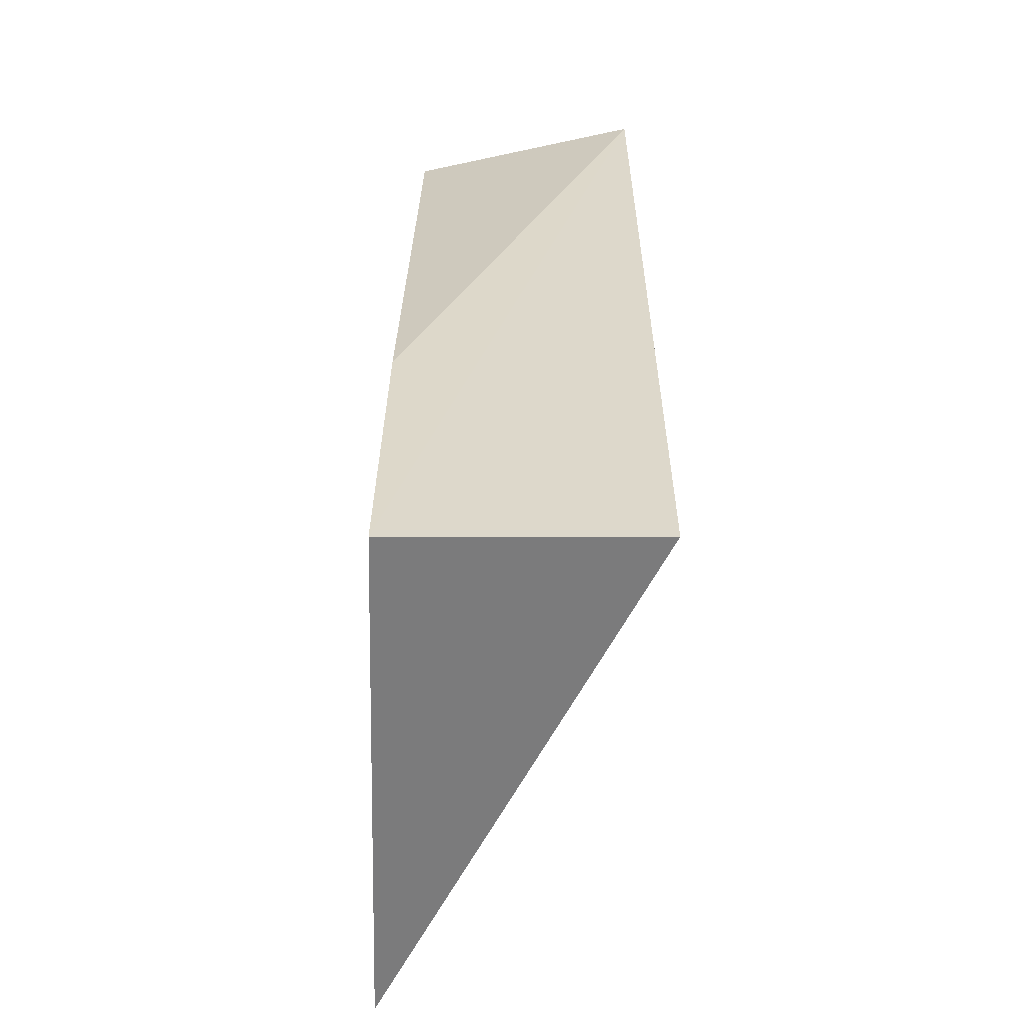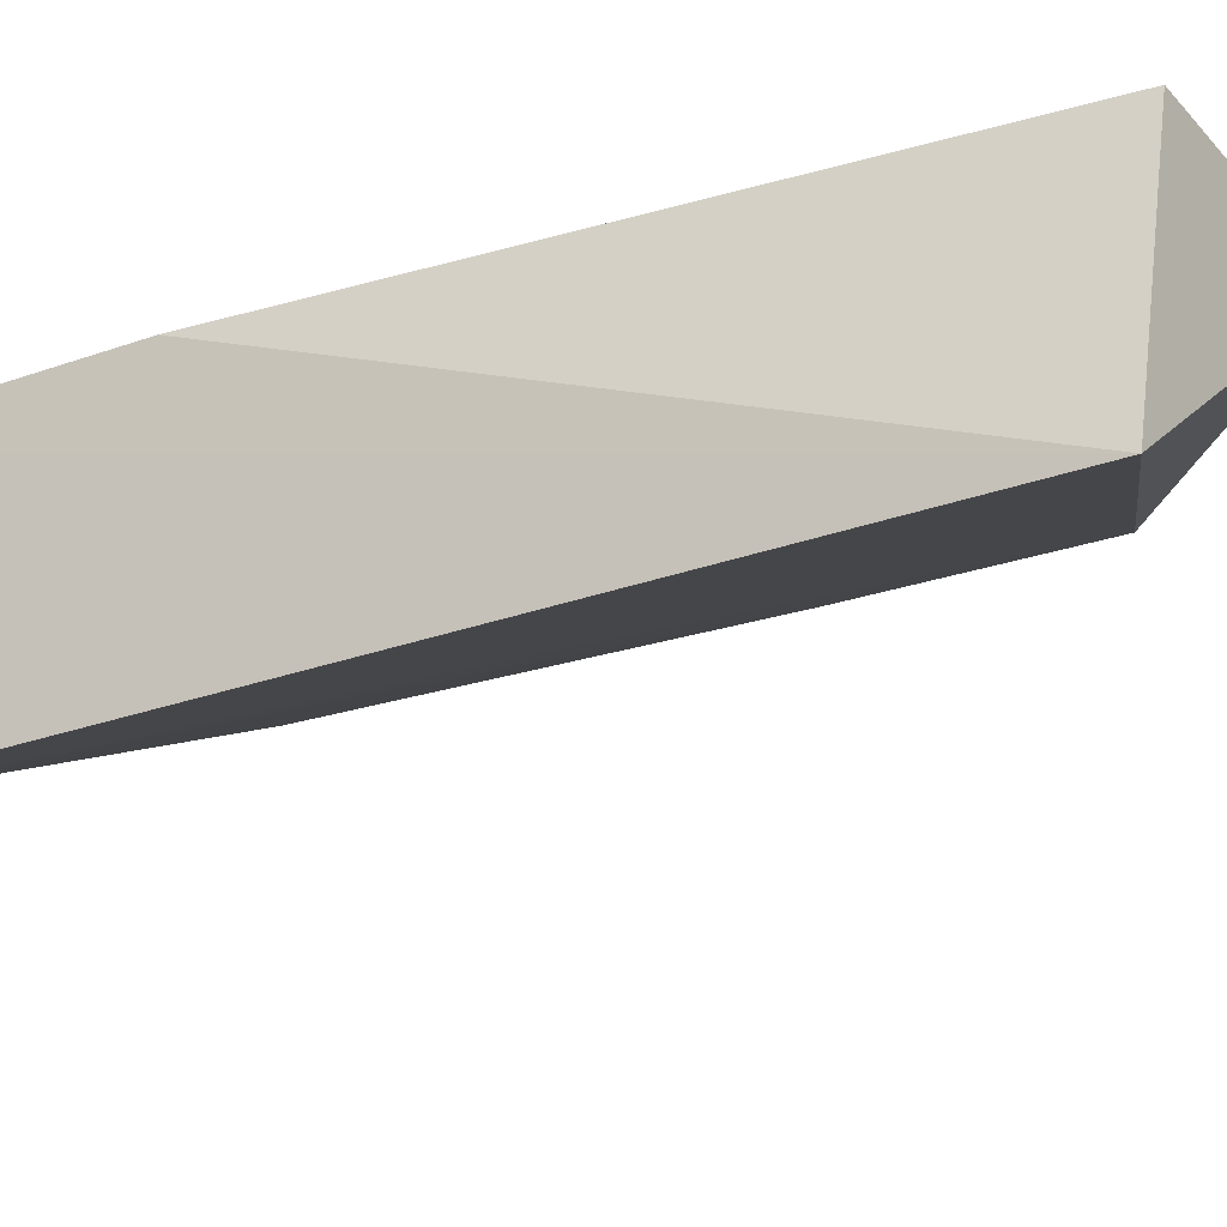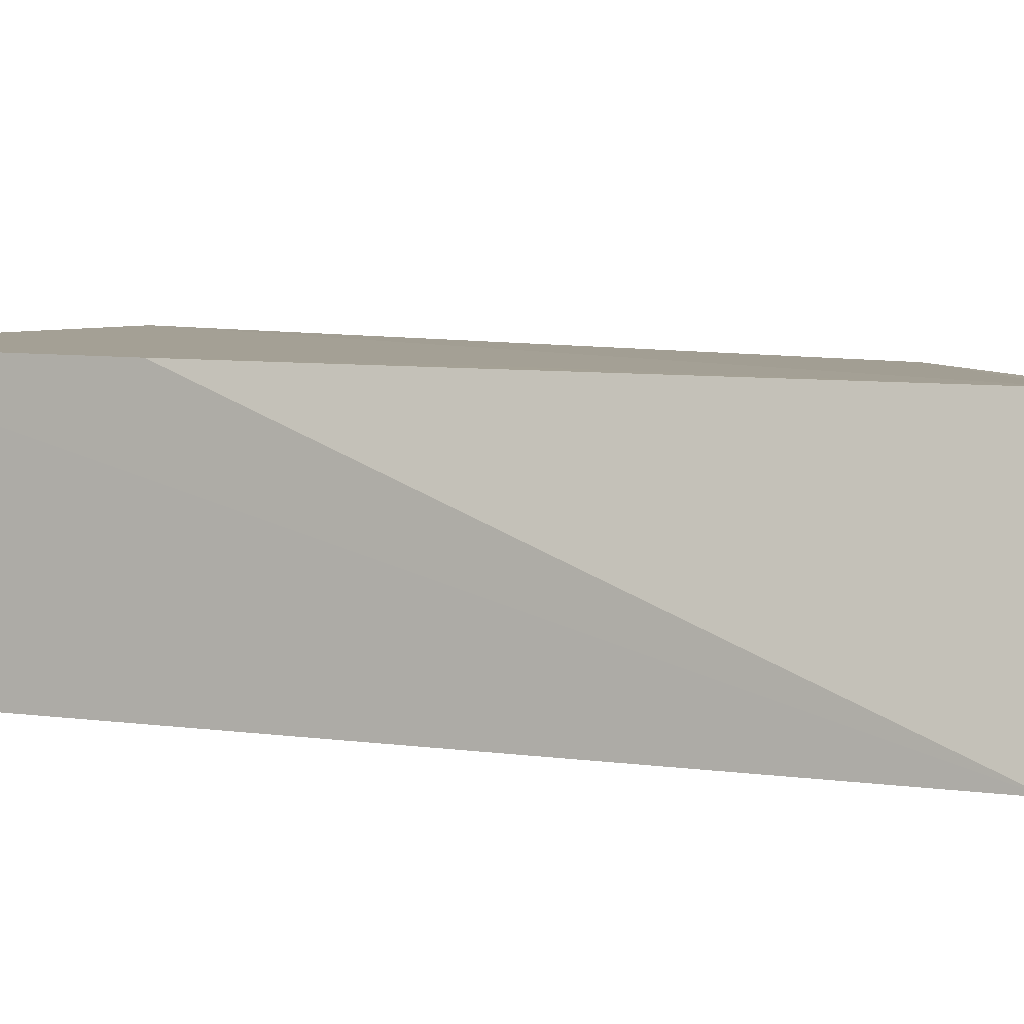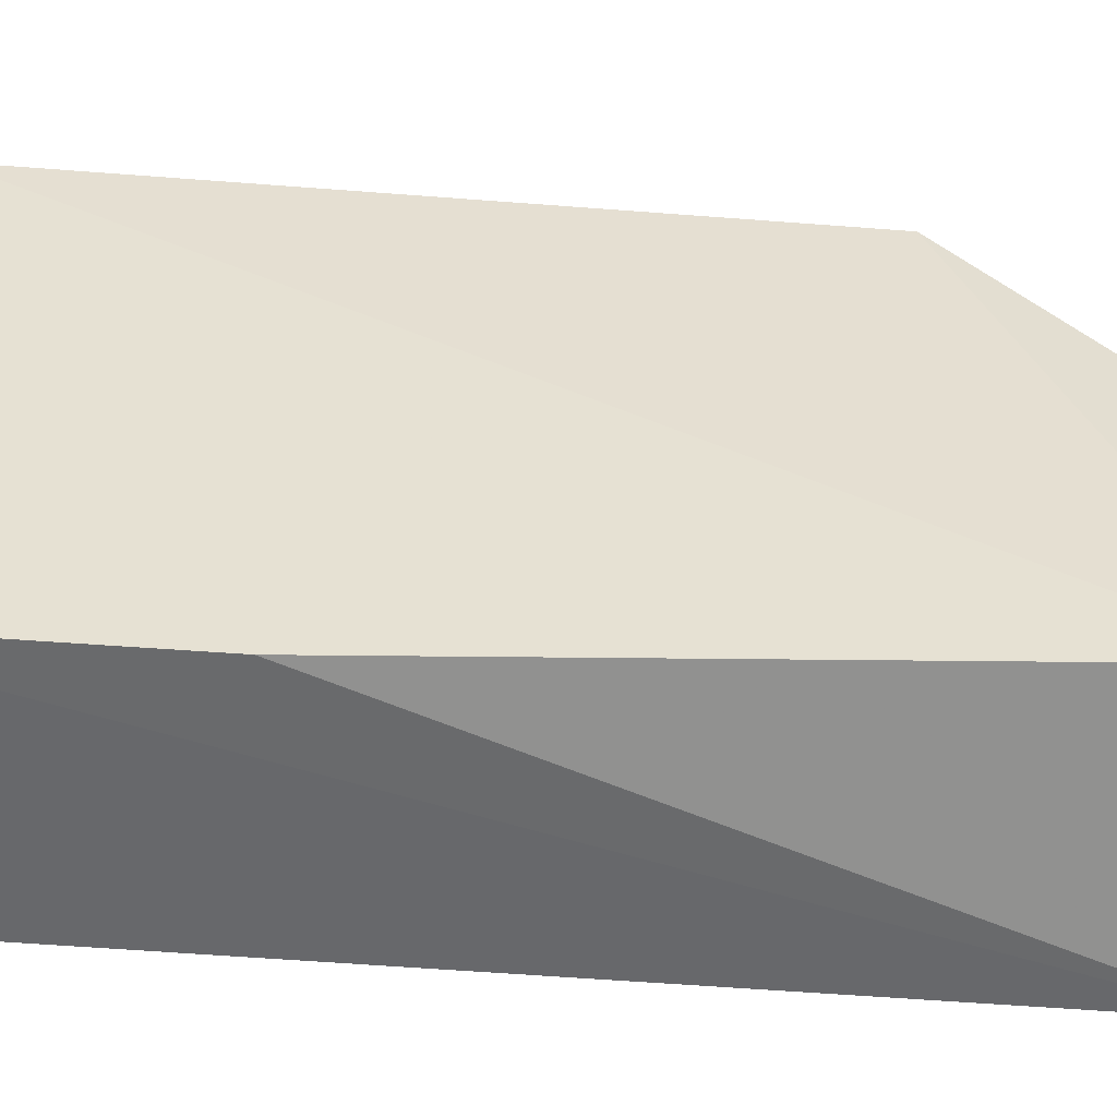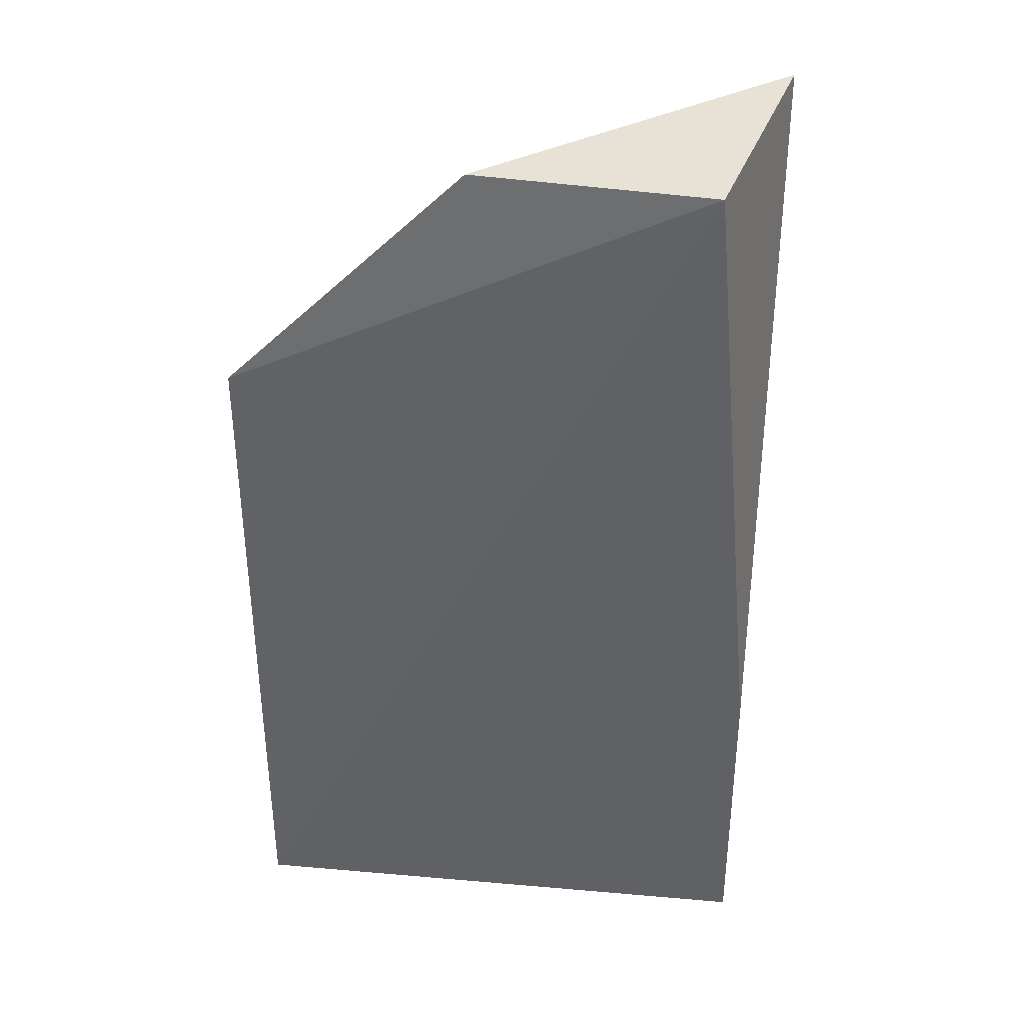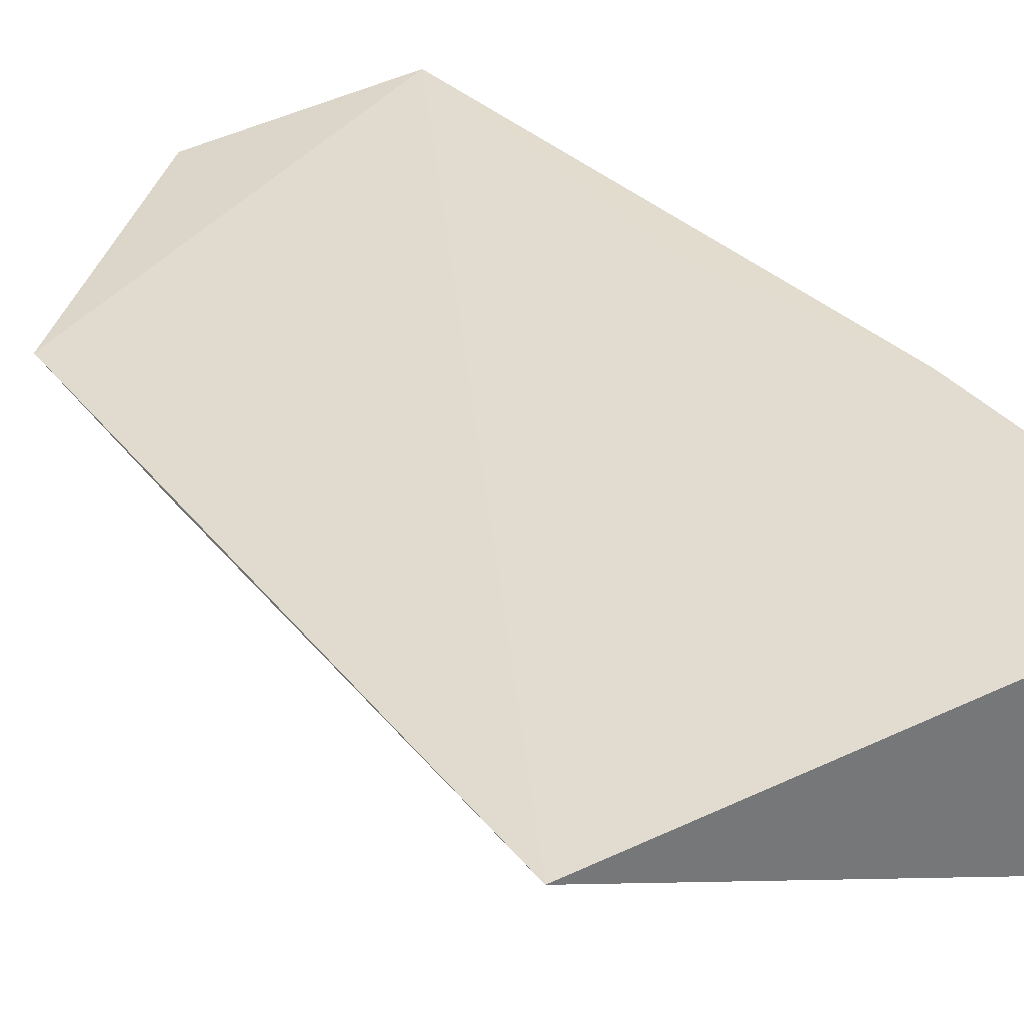
<metadata>
{"format":"obj","ext":"obj","renderer":"f3d","projection":"perspective","resolution":1024,"background":"white","views":[{"elev":-58.4,"azim":-92.2,"up":"+Z"},{"elev":-23.9,"azim":-57.4,"up":"+Y"},{"elev":6.0,"azim":-66.1,"up":"+Y"},{"elev":39.0,"azim":-84.7,"up":"+Y"},{"elev":39.7,"azim":-174.5,"up":"+Z"},{"elev":34.7,"azim":148.2,"up":"+Y"}]}
</metadata>
<code>
v -0.01207 0.1538 0.07892
v 0.002355 0.1541 0.06443
v -0.02627 0.1549 0.07875
v -0.03005 0.1556 0.02138
v -0.03058 0.1401 0.02148
v 0.002413 0.1552 0.02137
v -0.03019 0.1401 0.07877
v -0.02629 0.1552 0.05483
v 0.002403 0.1544 0.04999
v -0.02988 0.1554 0.04052
f 1 2 3
f 6 3 2
f 6 5 4
f 7 5 2
f 7 2 1
f 7 1 3
f 7 4 5
f 8 3 6
f 9 6 2
f 9 2 5
f 9 5 6
f 10 7 3
f 10 4 7
f 10 3 8
f 10 8 6
f 10 6 4

</code>
